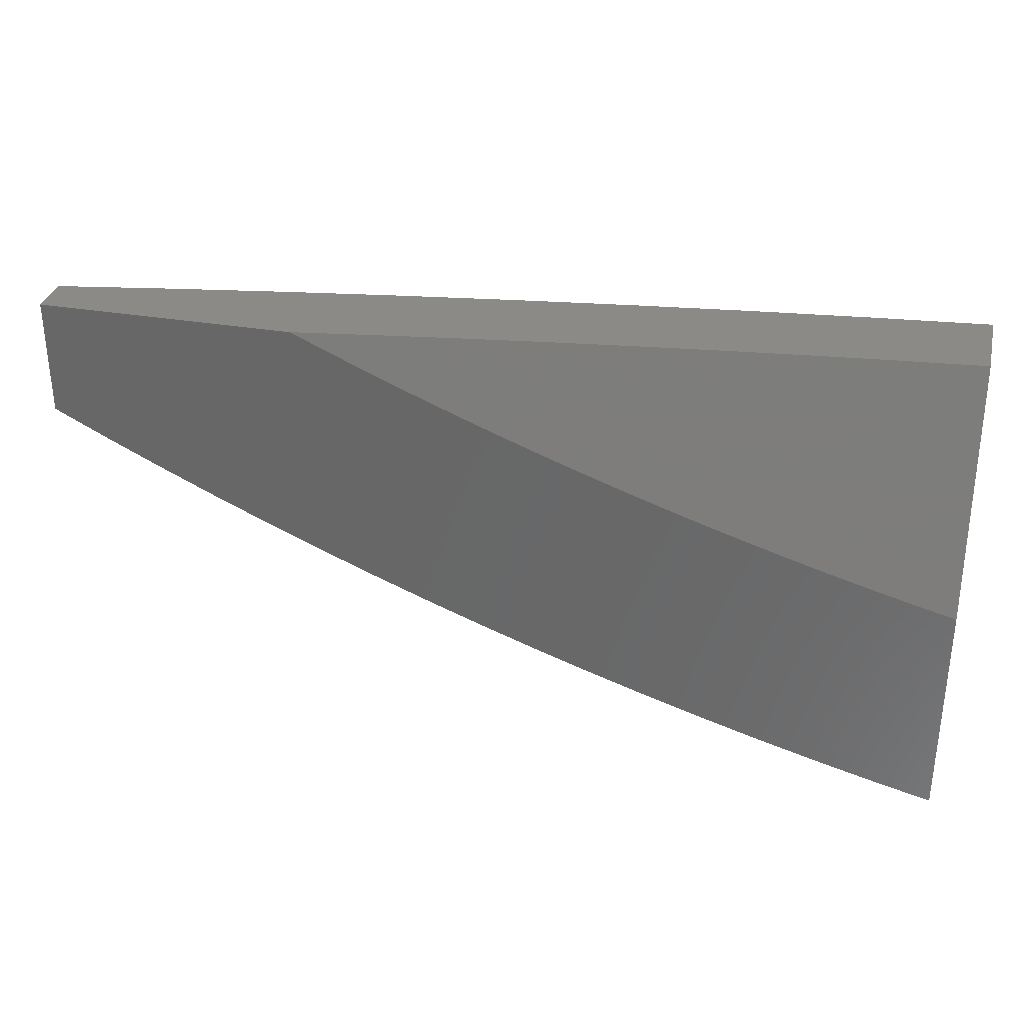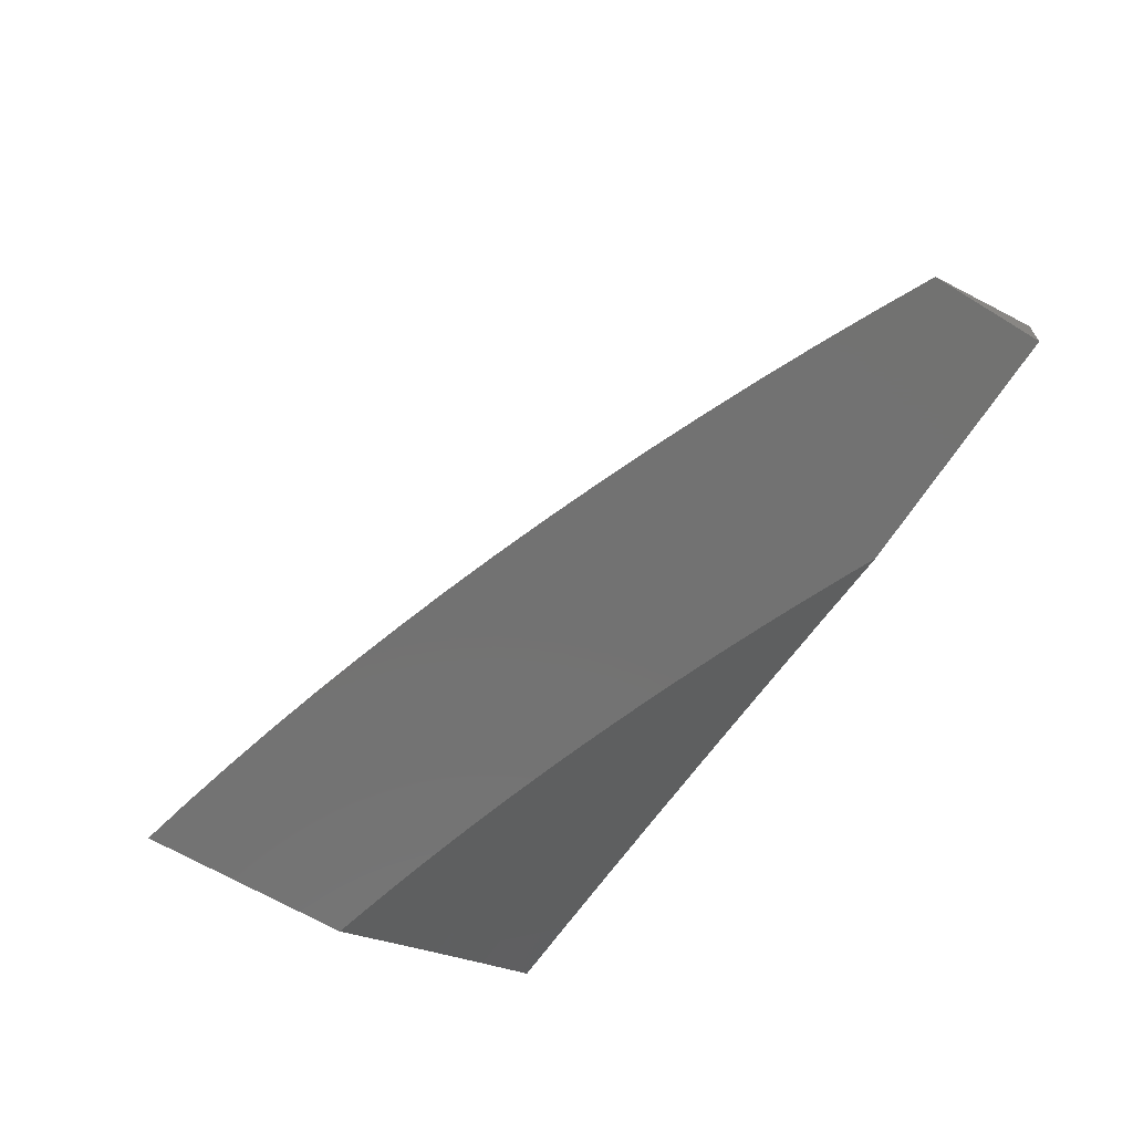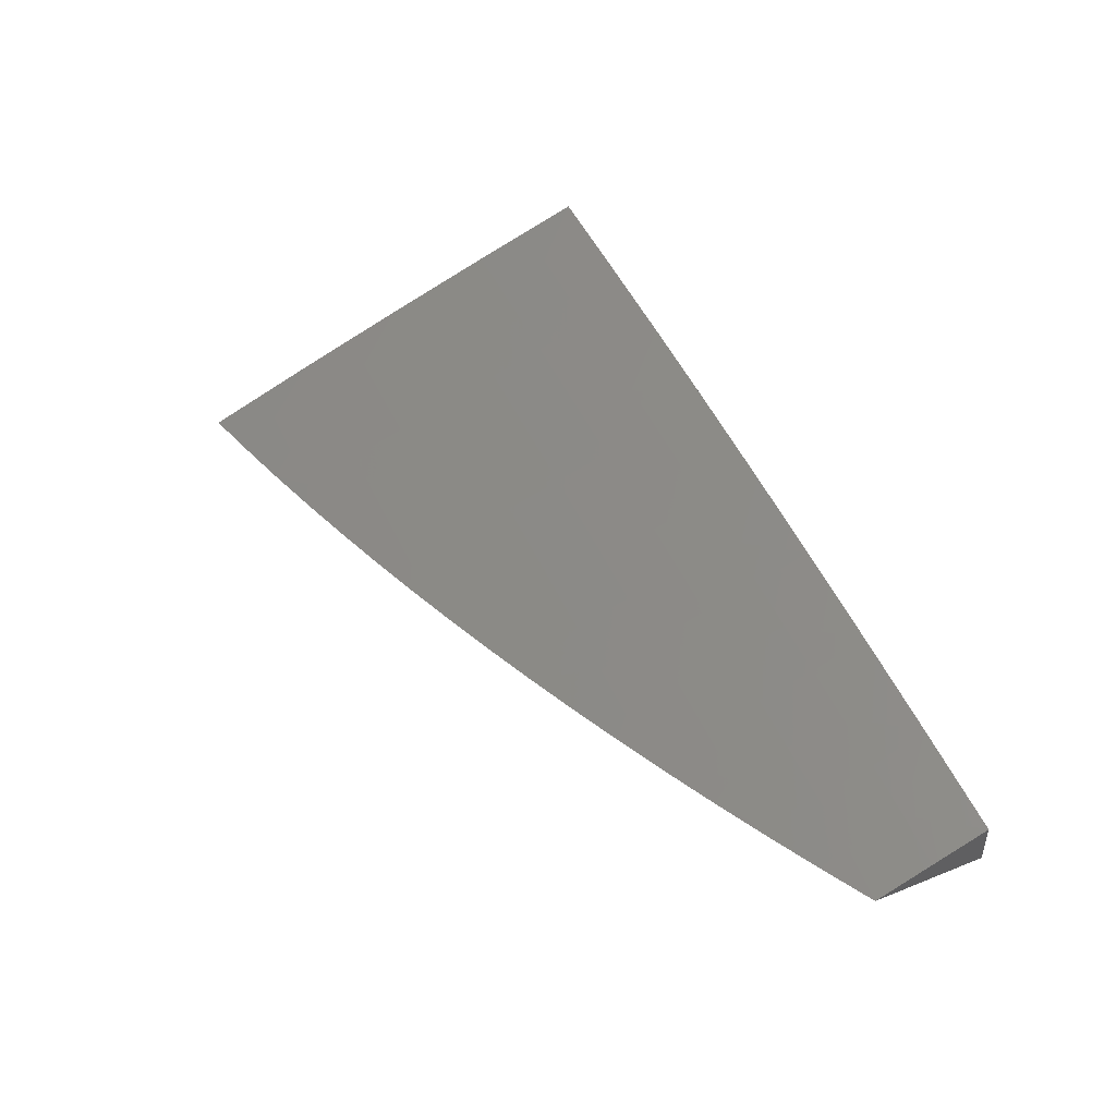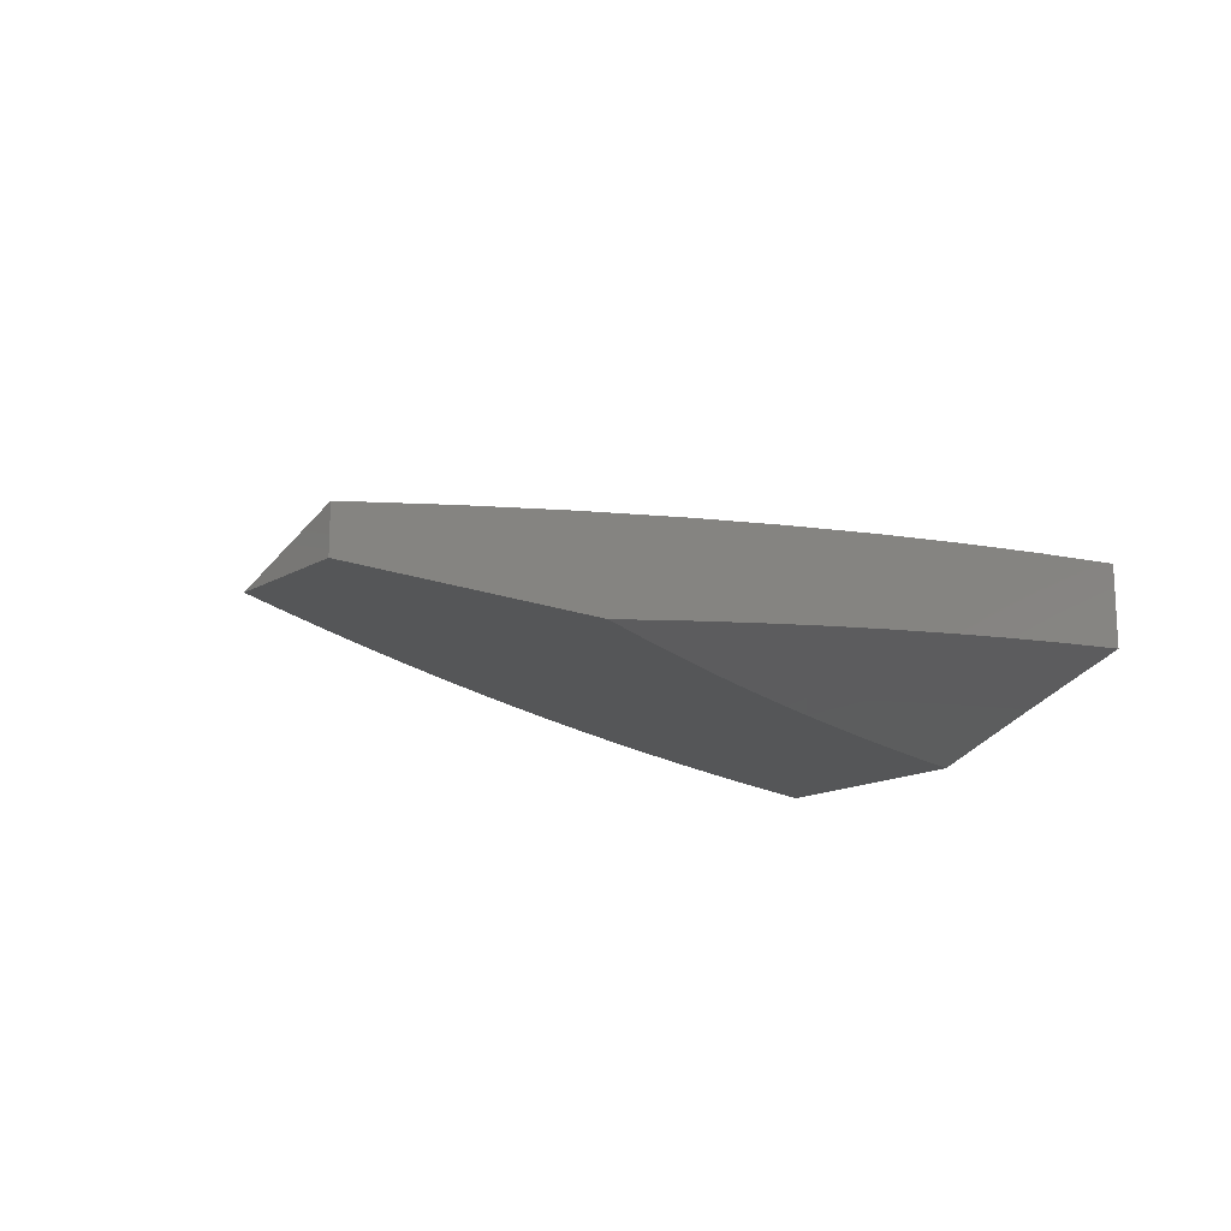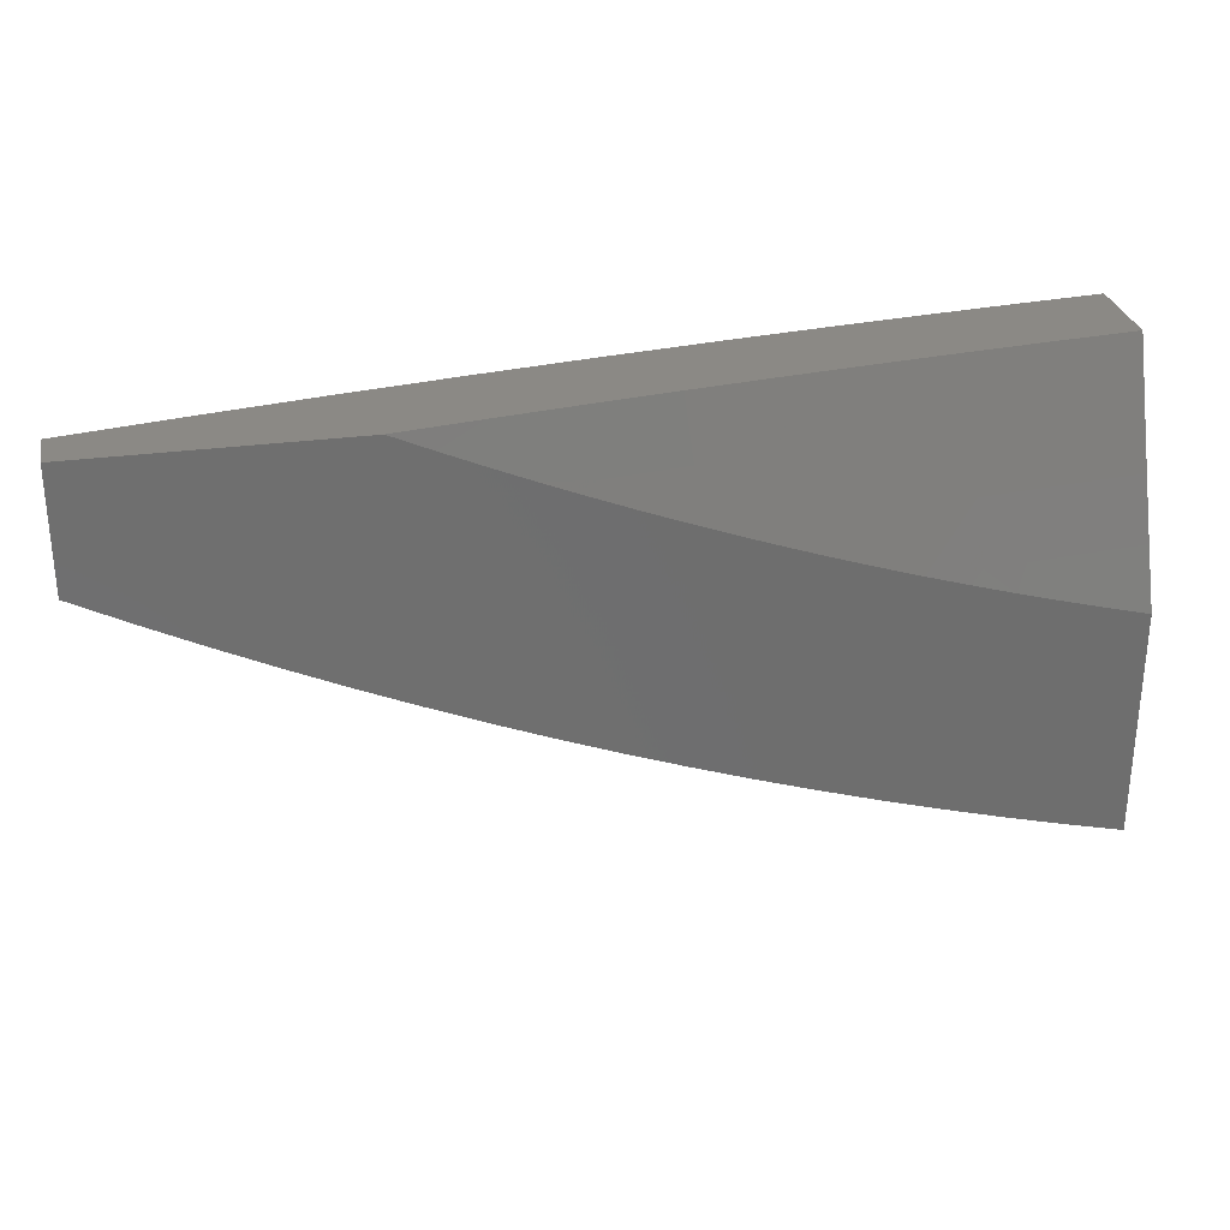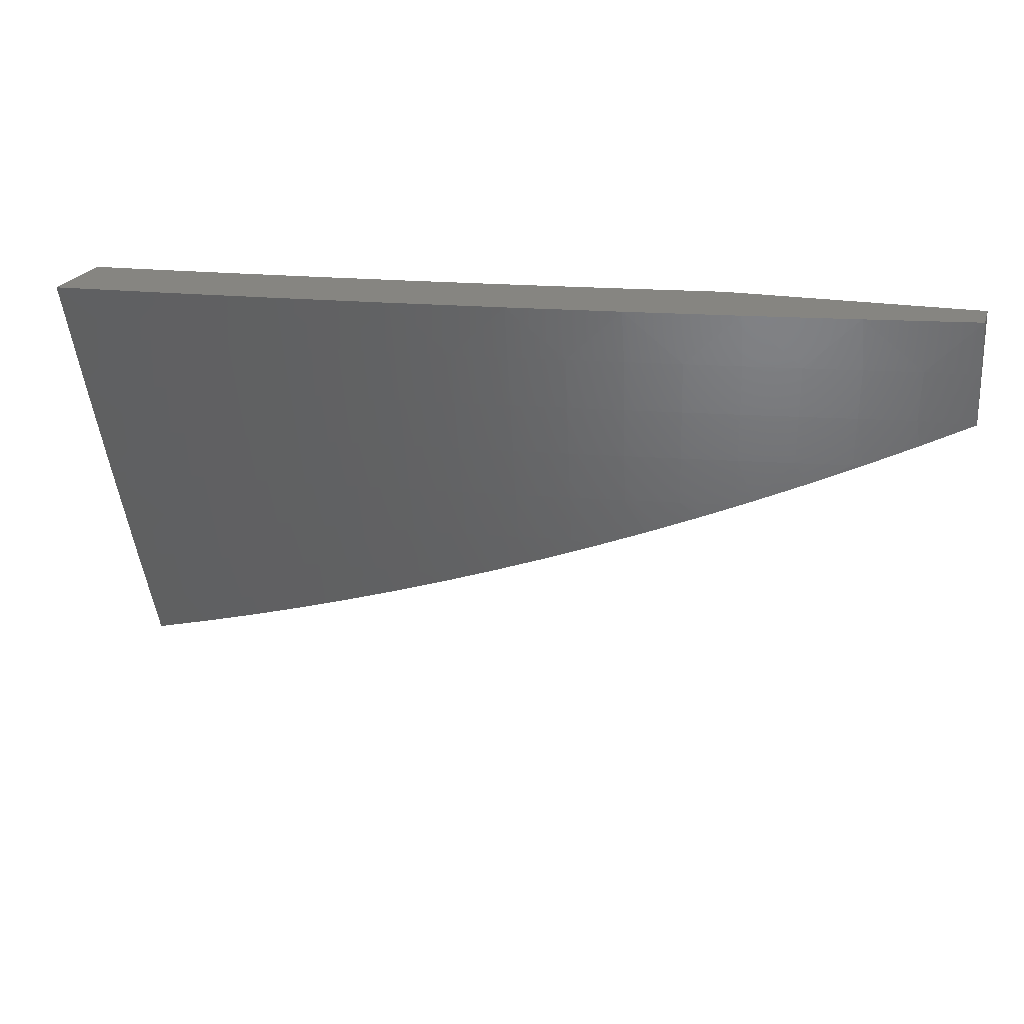
<metadata>
{"format":"stl","ext":"stl","renderer":"f3d","projection":"perspective","resolution":1024,"background":"white","views":[{"elev":32.3,"azim":13.4,"up":"+Z"},{"elev":-64.2,"azim":-121.5,"up":"+Y"},{"elev":44.2,"azim":-115.1,"up":"+Y"},{"elev":-15.4,"azim":-39.9,"up":"+Y"},{"elev":29.1,"azim":-11.3,"up":"+Z"},{"elev":21.5,"azim":-163.8,"up":"+Z"}]}
</metadata>
<code>
# stl→obj: 153 verts, 302 faces
v -1 10.07 -4.063
v -1 10.09 -4
v -1.042 10.07 -4.063
v -1.09 10.08 -4
v -1.087 10.06 -4.063
v -1.131 10.06 -4.063
v -1.129 10.03 -4.126
v -1.173 10.03 -4.126
v -1.17 10.01 -4.189
v -1.229 10 -4.187
v -1.183 10 -4.201
v -1.18 10.07 -4
v -1.176 10.05 -4.063
v -1.262 10.02 -4.126
v -1.274 10 -4.173
v -1.319 10 -4.158
v -1.351 10.01 -4.126
v -1.364 10 -4.142
v -1.409 10 -4.126
v -1.354 10.03 -4.063
v -1.444 10.02 -4.063
v -1.359 10.05 -4
v -1.449 10.04 -4
v -1.265 10.04 -4.063
v -1.27 10.06 -4
v -1.534 10.01 -4.063
v -1.538 10.03 -4
v -1.586 10 -4.057
v -1.628 10.01 -4
v -1.63 10 -4.039
v -1.674 10 -4.02
v -1.717 10 -4
v -1.542 10 -4.075
v -1.498 10 -4.093
v -1.454 10 -4.11
v -1.138 10 -4.214
v -1.126 10.01 -4.189
v -1.084 10.04 -4.126
v -1.092 10 -4.227
v -1.082 10.02 -4.189
v -1.04 10.04 -4.126
v -1 10.05 -4.126
v -1.046 10 -4.24
v -1.037 10.02 -4.189
v -1 10.02 -4.189
v -1 10 -4.251
v -1 10.05 -4.375
v -1 10 -4.498
v -1.046 10.02 -4.436
v -1.065 10 -4.483
v -1.107 10.01 -4.436
v -1.129 10 -4.466
v -1.169 10.01 -4.436
v -1.194 10 -4.448
v -1.231 10 -4.436
v -1.258 10 -4.429
v -1.234 10.02 -4.374
v -1.295 10.02 -4.374
v -1.299 10.04 -4.312
v -1.358 10.01 -4.374
v -1.361 10.03 -4.312
v -1.42 10 -4.374
v -1.423 10.02 -4.312
v -1.448 10 -4.367
v -1.485 10.02 -4.312
v -1.511 10 -4.344
v -1.548 10.01 -4.312
v -1.574 10 -4.32
v -1.551 10.03 -4.25
v -1.614 10.02 -4.25
v -1.618 10.04 -4.187
v -1.681 10.03 -4.187
v -1.684 10.06 -4.125
v -1.747 10.05 -4.125
v -1.751 10.07 -4.063
v -1.815 10.06 -4.063
v -1.751 10.09 -4
v -1.876 10.07 -4
v -1.878 10.05 -4.063
v -1.941 10.04 -4.063
v -1.874 10.02 -4.125
v -1.937 10.01 -4.125
v -1.94 10 -4.159
v -2 10 -4.128
v -1.322 10 -4.409
v -1.385 10 -4.388
v -1.636 10 -4.296
v -1.677 10.01 -4.25
v -1.744 10.02 -4.187
v -1.811 10.04 -4.125
v -1.698 10 -4.27
v -1.74 10 -4.25
v -1.759 10 -4.244
v -1.807 10.01 -4.187
v -1.82 10 -4.216
v -1.87 10 -4.187
v -1.88 10 -4.188
v -2 10.02 -4.064
v -2 10.05 -4
v -1.688 10.08 -4.063
v -1.627 10.11 -4
v -1.625 10.09 -4.063
v -1.562 10.1 -4.063
v -1.559 10.08 -4.125
v -1.495 10.09 -4.125
v -1.492 10.06 -4.187
v -1.43 10.07 -4.187
v -1.426 10.05 -4.25
v -1.367 10.08 -4.187
v -1.364 10.06 -4.25
v -1.305 10.09 -4.187
v -1.302 10.06 -4.25
v -1.239 10.07 -4.25
v -1.236 10.05 -4.312
v -1.174 10.06 -4.312
v -1.172 10.03 -4.374
v -1.11 10.04 -4.374
v -1.502 10.13 -4
v -1.499 10.11 -4.063
v -1.433 10.09 -4.125
v -1.37 10.1 -4.125
v -1.308 10.11 -4.125
v -1.242 10.09 -4.187
v -1.177 10.08 -4.25
v -1.112 10.06 -4.312
v -1.048 10.04 -4.374
v -1.436 10.12 -4.063
v -1.377 10.15 -4
v -1.373 10.12 -4.063
v -1.31 10.13 -4.063
v -1.251 10.16 -4
v -1.248 10.14 -4.063
v -1.245 10.12 -4.125
v -1.182 10.12 -4.125
v -1.18 10.1 -4.187
v -1.118 10.11 -4.187
v -1.115 10.09 -4.25
v -1.053 10.09 -4.25
v -1.051 10.07 -4.312
v -1 10.1 -4.25
v -1.185 10.15 -4.063
v -1.126 10.18 -4
v -1.123 10.15 -4.063
v -1.06 10.16 -4.063
v -1.058 10.14 -4.125
v -1 10.14 -4.125
v -1.055 10.12 -4.187
v -1 10.19 -4
v -1.12 10.13 -4.125
v -1.489 10.04 -4.25
v -1.555 10.05 -4.187
v -1.621 10.07 -4.125
v -2 10 -4
f 1 2 3
f 3 2 4
f 3 4 5
f 5 4 6
f 5 6 7
f 7 6 8
f 7 8 9
f 9 8 10
f 9 10 11
f 4 12 6
f 6 12 13
f 6 13 8
f 8 13 14
f 8 14 10
f 10 14 15
f 15 14 16
f 16 14 17
f 16 17 18
f 18 17 19
f 19 17 20
f 19 20 21
f 21 20 22
f 21 22 23
f 13 12 24
f 24 12 25
f 24 25 20
f 20 25 22
f 21 23 26
f 26 23 27
f 26 27 28
f 28 27 29
f 28 29 30
f 30 29 31
f 31 29 32
f 28 33 26
f 26 33 34
f 26 34 21
f 21 34 35
f 21 35 19
f 11 36 9
f 9 36 37
f 9 37 7
f 7 37 38
f 7 38 5
f 5 38 3
f 36 39 37
f 37 39 40
f 37 40 38
f 38 40 41
f 38 41 3
f 3 41 42
f 3 42 1
f 39 43 40
f 40 43 44
f 40 44 41
f 41 44 45
f 41 45 42
f 43 46 44
f 44 46 45
f 17 14 24
f 24 14 13
f 20 17 24
f 47 48 49
f 49 48 50
f 49 50 51
f 51 50 52
f 51 52 53
f 53 52 54
f 53 54 55
f 55 54 56
f 55 56 57
f 57 56 58
f 57 58 59
f 59 58 60
f 59 60 61
f 61 60 62
f 61 62 63
f 63 62 64
f 63 64 65
f 65 64 66
f 65 66 67
f 67 66 68
f 67 68 69
f 69 68 70
f 69 70 71
f 71 70 72
f 71 72 73
f 73 72 74
f 73 74 75
f 75 74 76
f 75 76 77
f 77 76 78
f 78 76 79
f 78 79 80
f 80 79 81
f 80 81 82
f 82 81 83
f 82 83 84
f 56 85 58
f 58 85 60
f 85 86 60
f 60 86 62
f 86 64 62
f 68 87 70
f 70 87 88
f 70 88 72
f 72 88 89
f 72 89 74
f 74 89 90
f 74 90 76
f 76 90 79
f 87 91 88
f 88 91 92
f 88 92 89
f 89 92 93
f 89 93 94
f 94 93 95
f 94 95 96
f 96 95 97
f 96 97 81
f 81 97 83
f 91 93 92
f 84 98 82
f 82 98 80
f 98 99 80
f 80 99 78
f 75 77 100
f 100 77 101
f 100 101 102
f 102 101 103
f 102 103 104
f 104 103 105
f 104 105 106
f 106 105 107
f 106 107 108
f 108 107 109
f 108 109 110
f 110 109 111
f 110 111 112
f 112 111 113
f 112 113 114
f 114 113 115
f 114 115 116
f 116 115 117
f 116 117 51
f 51 117 49
f 101 118 103
f 103 118 119
f 103 119 105
f 105 119 120
f 105 120 107
f 107 120 121
f 107 121 109
f 109 121 122
f 109 122 111
f 111 122 123
f 111 123 113
f 113 123 124
f 113 124 115
f 115 124 125
f 115 125 117
f 117 125 126
f 117 126 49
f 49 126 47
f 119 118 127
f 127 118 128
f 127 128 129
f 129 128 130
f 129 130 121
f 121 130 122
f 128 131 130
f 130 131 132
f 130 132 133
f 133 132 134
f 133 134 135
f 135 134 136
f 135 136 137
f 137 136 138
f 137 138 139
f 139 138 140
f 139 140 47
f 132 131 141
f 141 131 142
f 141 142 143
f 143 142 144
f 143 144 145
f 145 144 146
f 145 146 147
f 147 146 140
f 147 140 138
f 142 148 144
f 144 148 146
f 139 47 126
f 137 139 125
f 125 139 126
f 138 136 147
f 147 136 149
f 147 149 145
f 145 149 143
f 135 137 124
f 124 137 125
f 141 143 149
f 141 149 134
f 134 149 136
f 51 53 116
f 116 53 57
f 116 57 114
f 114 57 59
f 114 59 112
f 112 59 61
f 112 61 110
f 110 61 63
f 110 63 108
f 108 63 150
f 108 150 106
f 106 150 151
f 106 151 104
f 104 151 152
f 104 152 102
f 102 152 100
f 55 57 53
f 133 135 123
f 123 135 124
f 132 141 134
f 130 133 122
f 122 133 123
f 127 129 120
f 120 129 121
f 119 127 120
f 63 65 150
f 150 65 69
f 150 69 151
f 151 69 71
f 151 71 152
f 152 71 73
f 152 73 100
f 100 73 75
f 67 69 65
f 89 94 90
f 90 94 81
f 90 81 79
f 96 81 94
f 99 98 153
f 153 98 84
f 29 78 32
f 32 78 99
f 32 99 153
f 29 27 78
f 78 27 77
f 77 27 23
f 77 23 101
f 101 23 22
f 101 22 118
f 118 22 25
f 118 25 12
f 118 12 128
f 128 12 4
f 128 4 131
f 131 4 2
f 131 2 142
f 142 2 148
f 43 56 46
f 46 56 54
f 46 54 52
f 43 39 56
f 56 39 85
f 85 39 36
f 85 36 86
f 86 36 11
f 86 11 64
f 64 11 10
f 64 10 66
f 66 10 15
f 66 15 16
f 66 16 68
f 68 16 18
f 68 18 87
f 87 18 19
f 87 19 91
f 91 19 35
f 91 35 93
f 93 35 34
f 93 34 33
f 93 33 95
f 95 33 28
f 95 28 97
f 97 28 30
f 97 30 83
f 83 30 31
f 83 31 32
f 153 84 32
f 32 84 83
f 52 50 46
f 46 50 48
f 148 2 146
f 146 2 1
f 146 1 140
f 140 1 42
f 140 42 45
f 140 45 47
f 47 45 46
f 47 46 48

</code>
